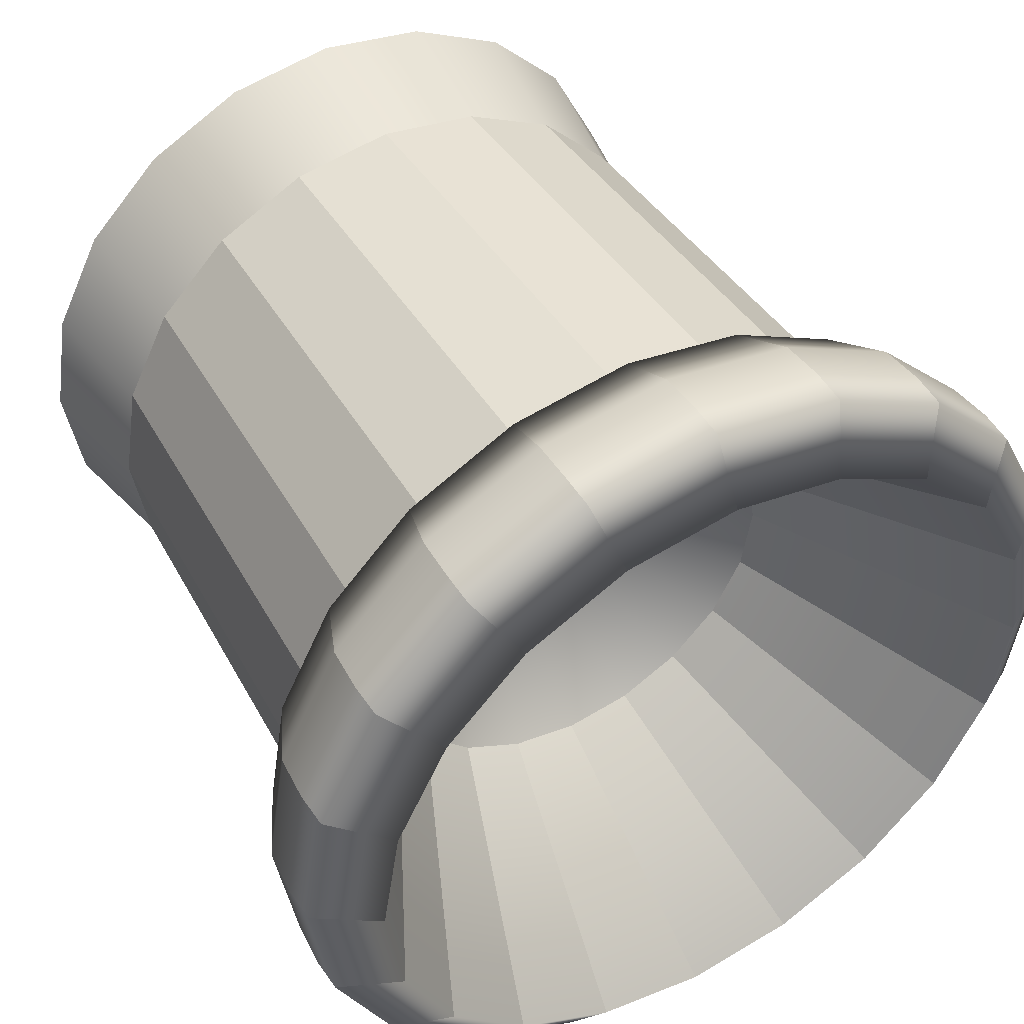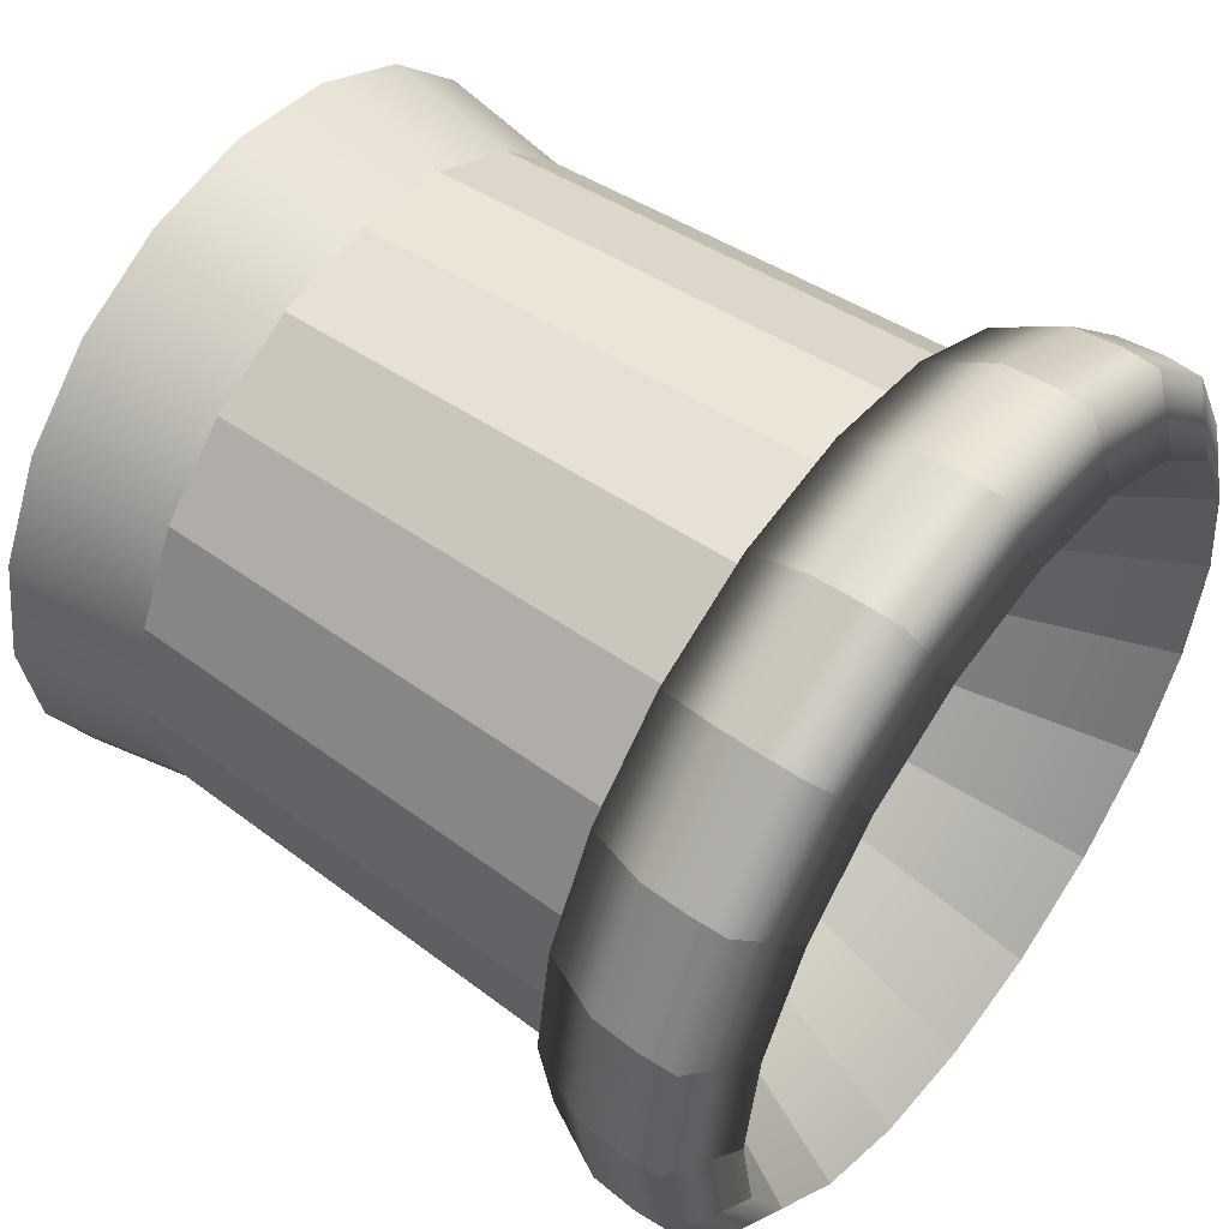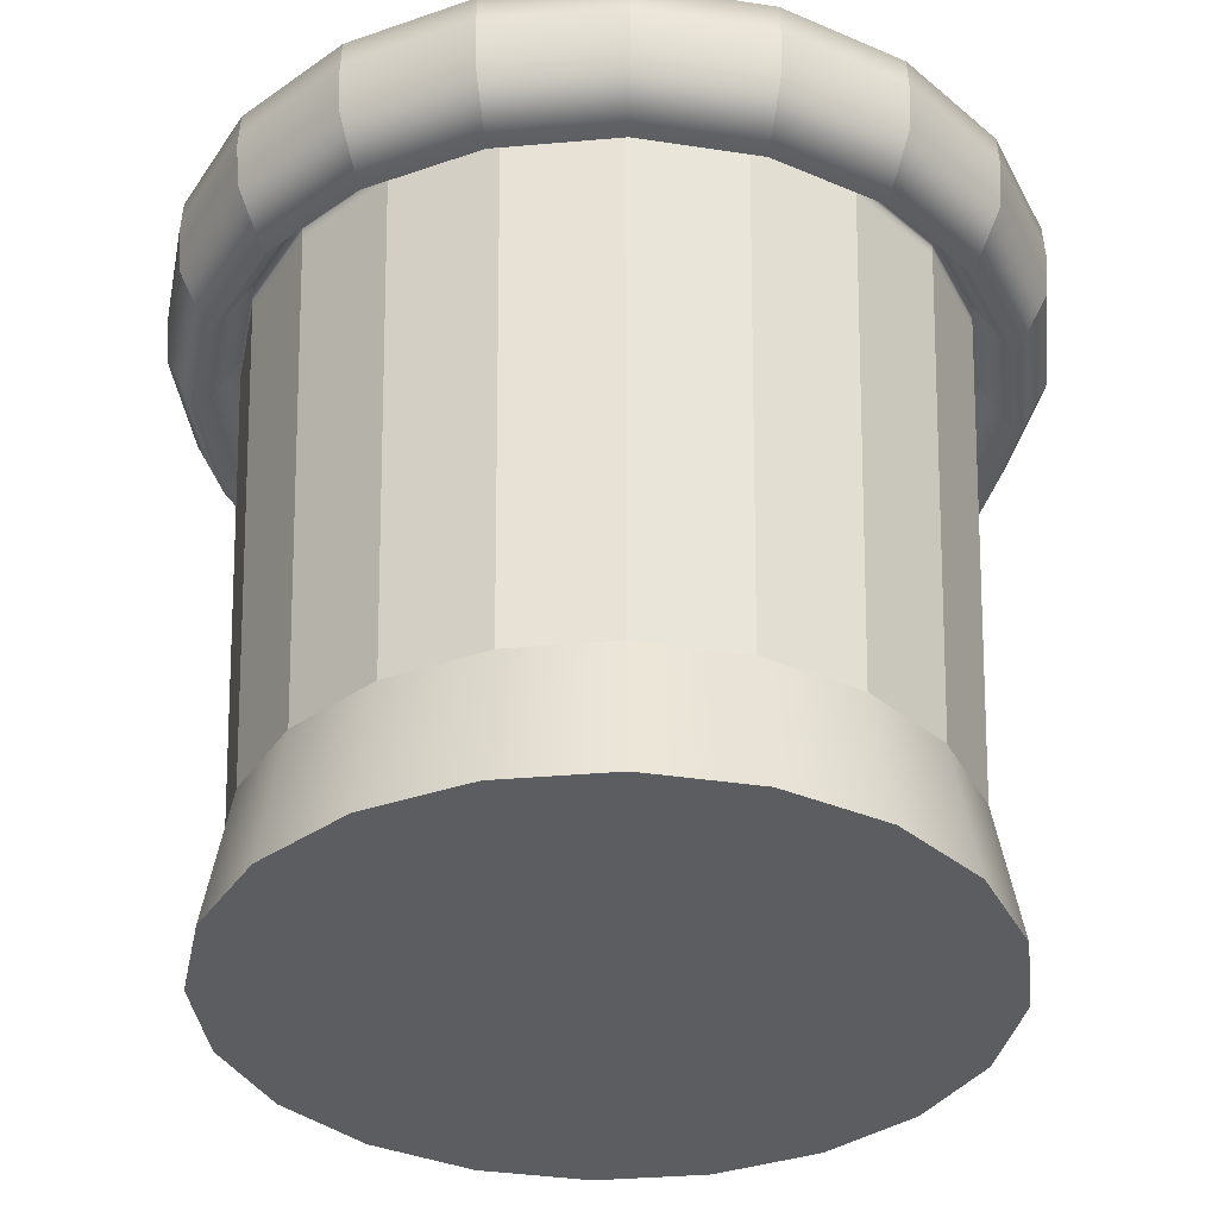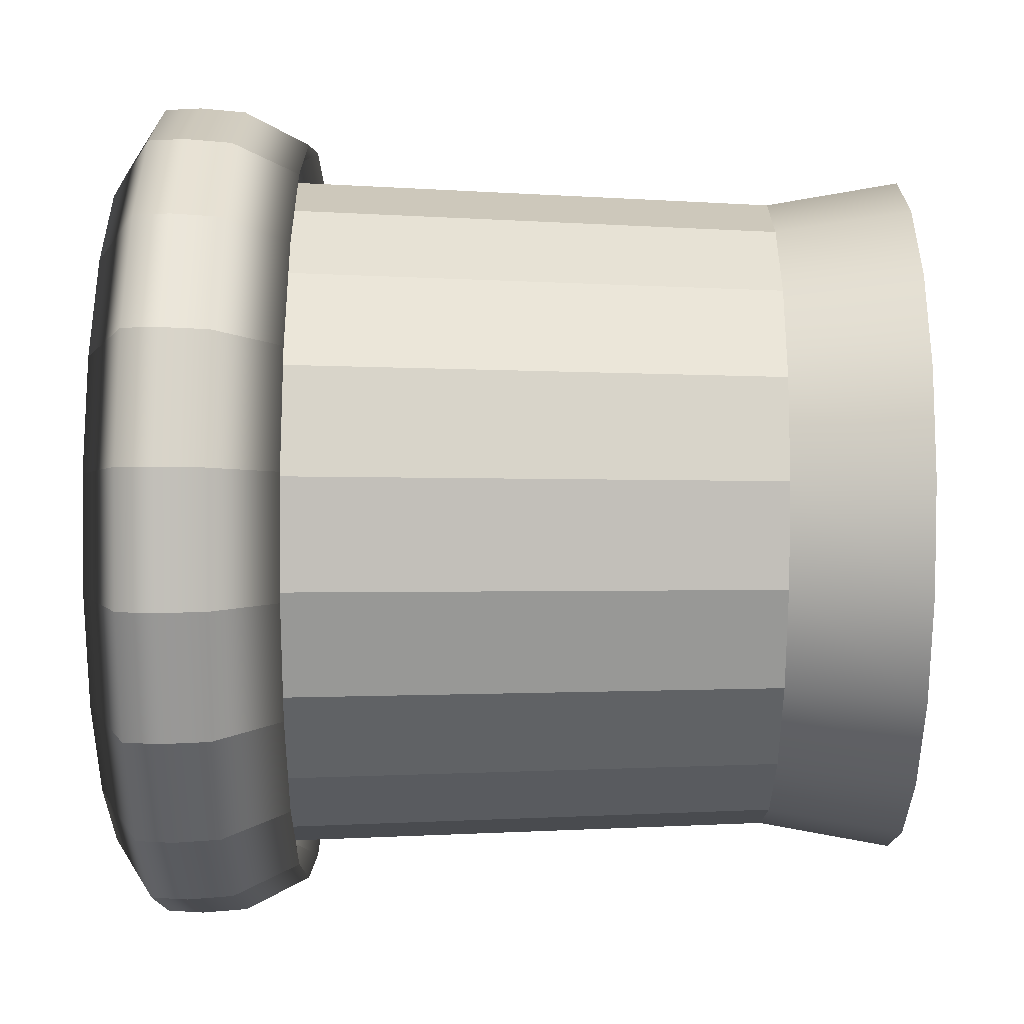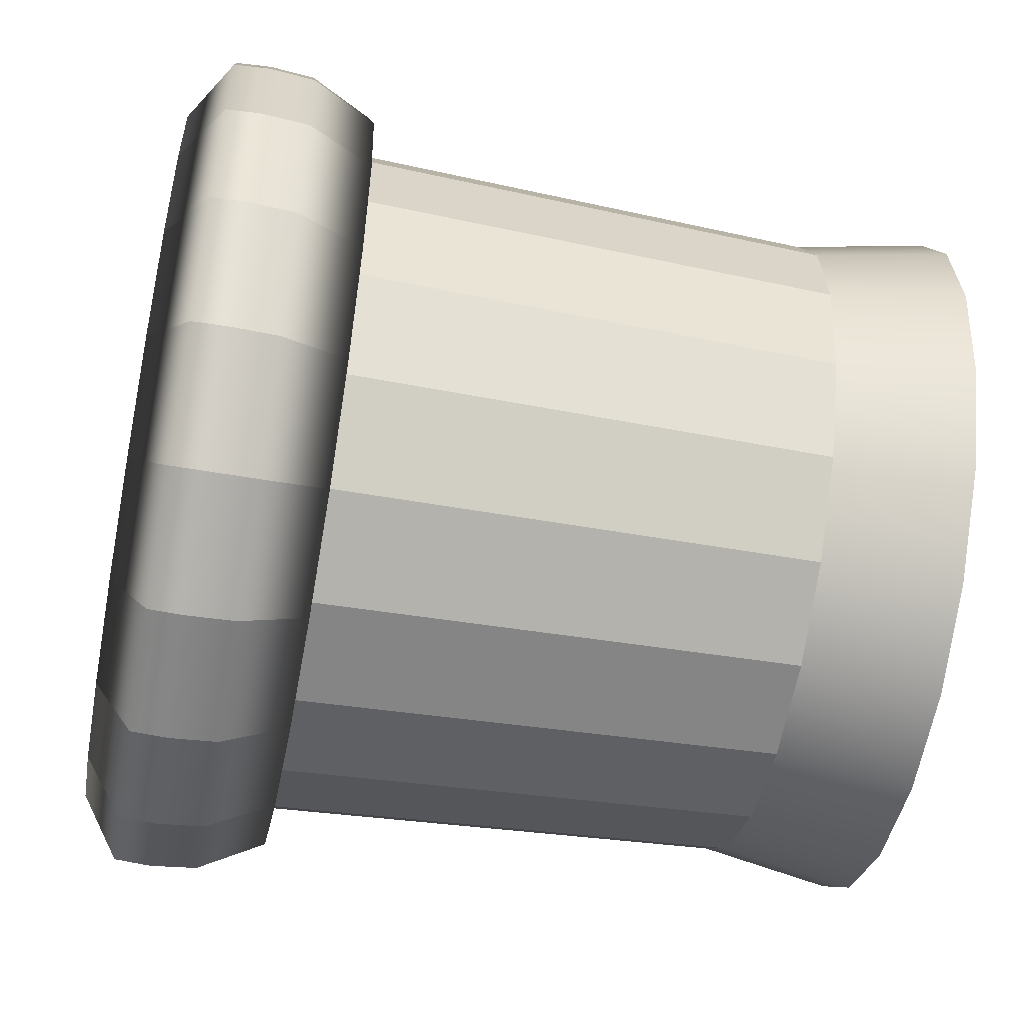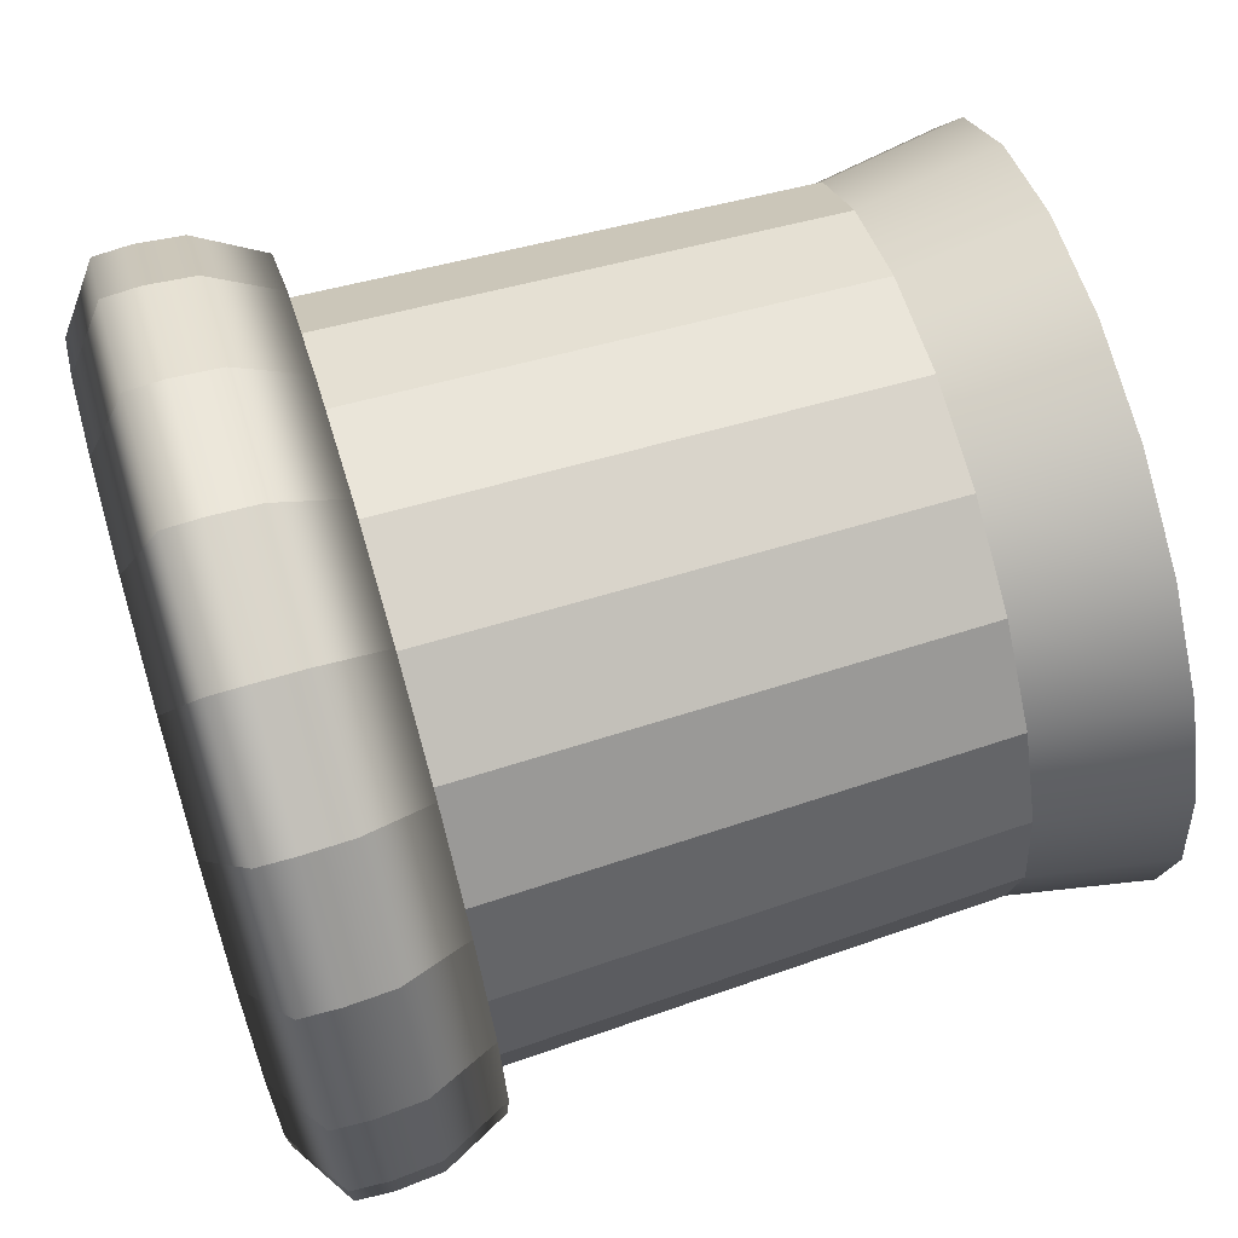
<metadata>
{"format":"obj","ext":"obj","renderer":"f3d","projection":"perspective","resolution":1024,"background":"white","views":[{"elev":46.3,"azim":150.2,"up":"+Z"},{"elev":52.6,"azim":126.7,"up":"+Z"},{"elev":-35.5,"azim":159.6,"up":"+Y"},{"elev":48.7,"azim":-89.6,"up":"+Z"},{"elev":-52.9,"azim":-100.7,"up":"+Z"},{"elev":67.6,"azim":-106.7,"up":"+Z"}]}
</metadata>
<code>
g default
v 18.18 -0 -23.91
v 18.1 -0 -24.06
v 17.99 -0 -24.18
v 17.84 -0 -24.25
v 17.68 -0 -24.28
v 17.51 -0 -24.25
v 17.36 -0 -24.18
v 17.25 -0 -24.06
v 17.17 -0 -23.91
v 17.15 -0 -23.75
v 17.17 -0 -23.58
v 17.25 -0 -23.44
v 17.36 -0 -23.32
v 17.51 -0 -23.24
v 17.68 -0 -23.22
v 17.84 -0 -23.24
v 17.99 -0 -23.32
v 18.1 -0 -23.44
v 18.18 -0 -23.58
v 18.2 -0 -23.75
v 18.15 0.2019 -23.9
v 18.08 0.2019 -24.04
v 17.97 0.2019 -24.15
v 17.83 0.2019 -24.22
v 17.68 0.2019 -24.24
v 17.52 0.2019 -24.22
v 17.38 0.2019 -24.15
v 17.28 0.2019 -24.04
v 17.21 0.2019 -23.9
v 17.18 0.2019 -23.75
v 17.21 0.2019 -23.59
v 17.28 0.2019 -23.46
v 17.38 0.2019 -23.35
v 17.52 0.2019 -23.28
v 17.68 0.2019 -23.25
v 17.83 0.2019 -23.28
v 17.97 0.2019 -23.35
v 18.08 0.2019 -23.46
v 18.15 0.2019 -23.59
v 18.17 0.2019 -23.75
v 17.68 -0 -23.75
v 17.99 0.7965 -23.85
v 17.94 0.7965 -23.94
v 17.68 0.4935 -23.75
v 17.87 0.7965 -24.02
v 17.78 0.7965 -24.06
v 17.68 0.7965 -24.08
v 17.57 0.7965 -24.06
v 17.48 0.7965 -24.02
v 17.41 0.7965 -23.94
v 17.36 0.7965 -23.85
v 17.34 0.7965 -23.75
v 17.36 0.7965 -23.64
v 17.41 0.7965 -23.55
v 17.48 0.7965 -23.48
v 17.57 0.7965 -23.43
v 17.68 0.7965 -23.42
v 17.78 0.7965 -23.43
v 17.87 0.7965 -23.48
v 17.94 0.7965 -23.55
v 17.99 0.7965 -23.64
v 18.01 0.7965 -23.75
v 17.12 0.9178 -23.57
v 17.09 0.9178 -23.75
v 17.12 0.9178 -23.93
v 17.2 0.9178 -24.09
v 17.33 0.9178 -24.22
v 17.49 0.9178 -24.3
v 17.68 0.9178 -24.33
v 17.86 0.9178 -24.3
v 18.02 0.9178 -24.22
v 18.15 0.9178 -24.09
v 18.23 0.9178 -23.93
v 18.26 0.9178 -23.75
v 18.23 0.9178 -23.57
v 18.15 0.9178 -23.4
v 18.02 0.9178 -23.27
v 17.86 0.9178 -23.19
v 17.68 0.9178 -23.16
v 17.49 0.9178 -23.19
v 17.33 0.9178 -23.27
v 17.2 0.9178 -23.4
v 17.17 1.02 -23.58
v 17.15 1.02 -23.75
v 17.17 1.02 -23.91
v 17.25 1.02 -24.06
v 17.36 1.02 -24.18
v 17.51 1.02 -24.25
v 17.68 1.02 -24.28
v 17.84 1.02 -24.25
v 17.99 1.02 -24.18
v 18.1 1.02 -24.06
v 18.18 1.02 -23.91
v 18.2 1.02 -23.75
v 18.18 1.02 -23.58
v 18.1 1.02 -23.44
v 17.99 1.02 -23.32
v 17.84 1.02 -23.24
v 17.68 1.02 -23.22
v 17.51 1.02 -23.24
v 17.36 1.02 -23.32
v 17.25 1.02 -23.44
v 17.3 1.085 -23.23
v 17.16 1.085 -23.37
v 17.07 1.085 -23.55
v 17.03 1.085 -23.75
v 17.07 1.085 -23.95
v 17.16 1.085 -24.12
v 17.3 1.085 -24.27
v 17.48 1.085 -24.36
v 17.68 1.085 -24.39
v 17.87 1.085 -24.36
v 18.05 1.085 -24.27
v 18.19 1.085 -24.12
v 18.28 1.085 -23.95
v 18.32 1.085 -23.75
v 18.28 1.085 -23.55
v 18.19 1.085 -23.37
v 18.05 1.085 -23.23
v 17.87 1.085 -23.14
v 17.68 1.085 -23.11
v 17.48 1.085 -23.14
v 17.35 1.197 -23.3
v 17.23 1.197 -23.43
v 17.15 1.197 -23.58
v 17.13 1.197 -23.75
v 17.15 1.197 -23.92
v 17.23 1.197 -24.07
v 17.35 1.197 -24.19
v 17.51 1.197 -24.27
v 17.68 1.197 -24.3
v 17.84 1.197 -24.27
v 18 1.197 -24.19
v 18.12 1.197 -24.07
v 18.2 1.197 -23.92
v 18.22 1.197 -23.75
v 18.2 1.197 -23.58
v 18.12 1.197 -23.43
v 18 1.197 -23.3
v 17.84 1.197 -23.23
v 17.68 1.197 -23.2
v 17.51 1.197 -23.23
v 17.51 0.9799 -24.25
v 17.68 0.9799 -24.28
v 17.84 0.9799 -24.25
v 17.99 0.9799 -24.17
v 18.1 0.9799 -24.06
v 18.18 0.9799 -23.91
v 18.2 0.9799 -23.75
v 18.18 0.9799 -23.58
v 18.1 0.9799 -23.44
v 17.99 0.9799 -23.32
v 17.84 0.9799 -23.25
v 17.68 0.9799 -23.22
v 17.51 0.9799 -23.25
v 17.37 0.9799 -23.32
v 17.25 0.9799 -23.44
v 17.17 0.9799 -23.58
v 17.15 0.9799 -23.75
v 17.17 0.9799 -23.91
v 17.25 0.9799 -24.06
v 17.37 0.9799 -24.17
v 17.3 1.14 -23.23
v 17.16 1.14 -23.37
v 17.07 1.14 -23.55
v 17.04 1.14 -23.75
v 17.07 1.14 -23.94
v 17.16 1.14 -24.12
v 17.3 1.14 -24.26
v 17.48 1.14 -24.35
v 17.68 1.14 -24.39
v 17.87 1.14 -24.35
v 18.05 1.14 -24.26
v 18.19 1.14 -24.12
v 18.28 1.14 -23.94
v 18.31 1.14 -23.75
v 18.28 1.14 -23.55
v 18.19 1.14 -23.37
v 18.05 1.14 -23.23
v 17.87 1.14 -23.14
v 17.68 1.14 -23.11
v 17.48 1.14 -23.14
v 17.3 1.016 -23.23
v 17.16 1.016 -23.37
v 17.07 1.016 -23.55
v 17.04 1.016 -23.75
v 17.07 1.016 -23.94
v 17.16 1.016 -24.12
v 17.3 1.016 -24.26
v 17.48 1.016 -24.35
v 17.68 1.016 -24.38
v 17.87 1.016 -24.35
v 18.05 1.016 -24.26
v 18.19 1.016 -24.12
v 18.28 1.016 -23.94
v 18.31 1.016 -23.75
v 18.28 1.016 -23.55
v 18.19 1.016 -23.37
v 18.05 1.016 -23.23
v 17.87 1.016 -23.14
v 17.68 1.016 -23.11
v 17.48 1.016 -23.14
g pCylinder11
f 1 2 22 21
f 2 3 23 22
f 3 4 24 23
f 4 5 25 24
f 5 6 26 25
f 6 7 27 26
f 7 8 28 27
f 8 9 29 28
f 9 10 30 29
f 10 11 31 30
f 11 12 32 31
f 12 13 33 32
f 13 14 34 33
f 14 15 35 34
f 15 16 36 35
f 16 17 37 36
f 17 18 38 37
f 18 19 39 38
f 19 20 40 39
f 20 1 21 40
f 2 1 41
f 3 2 41
f 4 3 41
f 5 4 41
f 6 5 41
f 7 6 41
f 8 7 41
f 9 8 41
f 10 9 41
f 11 10 41
f 12 11 41
f 13 12 41
f 14 13 41
f 15 14 41
f 16 15 41
f 17 16 41
f 18 17 41
f 19 18 41
f 20 19 41
f 1 20 41
f 42 43 44
f 43 45 44
f 45 46 44
f 46 47 44
f 47 48 44
f 48 49 44
f 49 50 44
f 50 51 44
f 51 52 44
f 52 53 44
f 53 54 44
f 54 55 44
f 55 56 44
f 56 57 44
f 57 58 44
f 58 59 44
f 59 60 44
f 60 61 44
f 61 62 44
f 62 42 44
f 21 22 147 148
f 22 23 146 147
f 23 24 145 146
f 24 25 144 145
f 25 26 143 144
f 26 27 162 143
f 27 28 161 162
f 28 29 160 161
f 29 30 159 160
f 30 31 158 159
f 31 32 157 158
f 32 33 156 157
f 33 34 155 156
f 34 35 154 155
f 35 36 153 154
f 36 37 152 153
f 37 38 151 152
f 38 39 150 151
f 39 40 149 150
f 40 21 148 149
f 64 63 185 186
f 65 64 186 187
f 66 65 187 188
f 67 66 188 189
f 68 67 189 190
f 69 68 190 191
f 70 69 191 192
f 71 70 192 193
f 72 71 193 194
f 73 72 194 195
f 74 73 195 196
f 75 74 196 197
f 76 75 197 198
f 77 76 198 199
f 78 77 199 200
f 79 78 200 201
f 80 79 201 202
f 81 80 202 183
f 82 81 183 184
f 63 82 184 185
f 84 83 63 64
f 85 84 64 65
f 86 85 65 66
f 87 86 66 67
f 88 87 67 68
f 89 88 68 69
f 90 89 69 70
f 91 90 70 71
f 92 91 71 72
f 93 92 72 73
f 94 93 73 74
f 95 94 74 75
f 96 95 75 76
f 97 96 76 77
f 98 97 77 78
f 99 98 78 79
f 100 99 79 80
f 101 100 80 81
f 102 101 81 82
f 83 102 82 63
f 104 103 163 164
f 105 104 164 165
f 106 105 165 166
f 107 106 166 167
f 108 107 167 168
f 109 108 168 169
f 110 109 169 170
f 111 110 170 171
f 112 111 171 172
f 113 112 172 173
f 114 113 173 174
f 115 114 174 175
f 116 115 175 176
f 117 116 176 177
f 118 117 177 178
f 119 118 178 179
f 120 119 179 180
f 121 120 180 181
f 122 121 181 182
f 103 122 182 163
f 124 123 55 54
f 125 124 54 53
f 126 125 53 52
f 127 126 52 51
f 128 127 51 50
f 129 128 50 49
f 130 129 49 48
f 131 130 48 47
f 132 131 47 46
f 133 132 46 45
f 134 133 45 43
f 135 134 43 42
f 136 135 42 62
f 137 136 62 61
f 138 137 61 60
f 139 138 60 59
f 140 139 59 58
f 141 140 58 57
f 142 141 57 56
f 123 142 56 55
f 144 143 88 89
f 145 144 89 90
f 146 145 90 91
f 147 146 91 92
f 148 147 92 93
f 149 148 93 94
f 150 149 94 95
f 151 150 95 96
f 152 151 96 97
f 153 152 97 98
f 154 153 98 99
f 155 154 99 100
f 156 155 100 101
f 157 156 101 102
f 158 157 102 83
f 159 158 83 84
f 160 159 84 85
f 161 160 85 86
f 162 161 86 87
f 143 162 87 88
f 164 163 123 124
f 165 164 124 125
f 166 165 125 126
f 167 166 126 127
f 168 167 127 128
f 169 168 128 129
f 170 169 129 130
f 171 170 130 131
f 172 171 131 132
f 173 172 132 133
f 174 173 133 134
f 175 174 134 135
f 176 175 135 136
f 177 176 136 137
f 178 177 137 138
f 179 178 138 139
f 180 179 139 140
f 181 180 140 141
f 182 181 141 142
f 163 182 142 123
f 184 183 103 104
f 185 184 104 105
f 186 185 105 106
f 187 186 106 107
f 188 187 107 108
f 189 188 108 109
f 190 189 109 110
f 191 190 110 111
f 192 191 111 112
f 193 192 112 113
f 194 193 113 114
f 195 194 114 115
f 196 195 115 116
f 197 196 116 117
f 198 197 117 118
f 199 198 118 119
f 200 199 119 120
f 201 200 120 121
f 202 201 121 122
f 183 202 122 103

</code>
